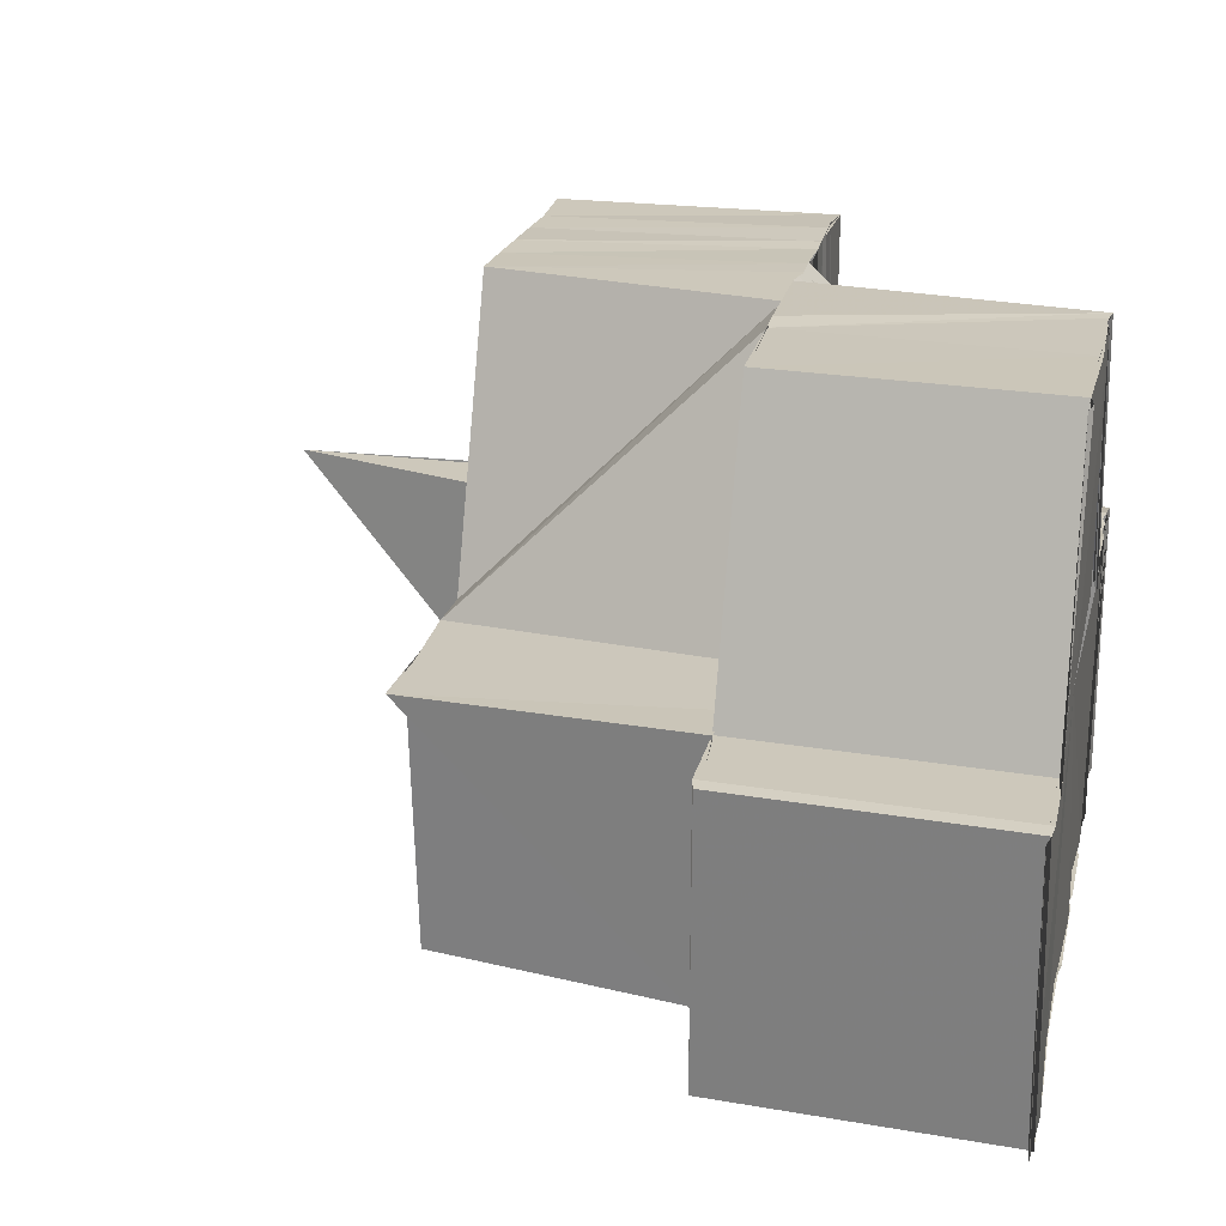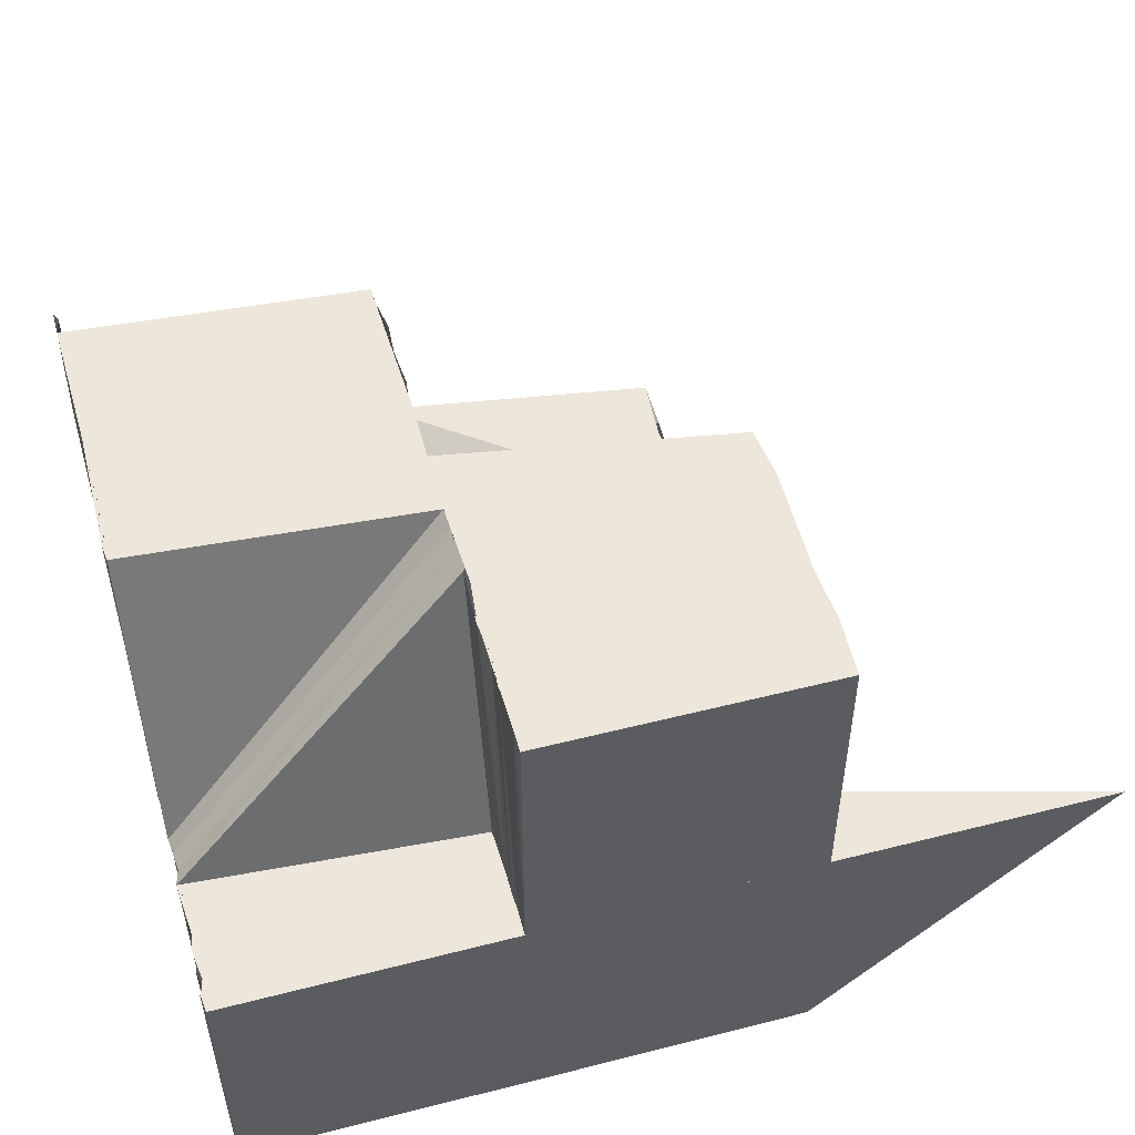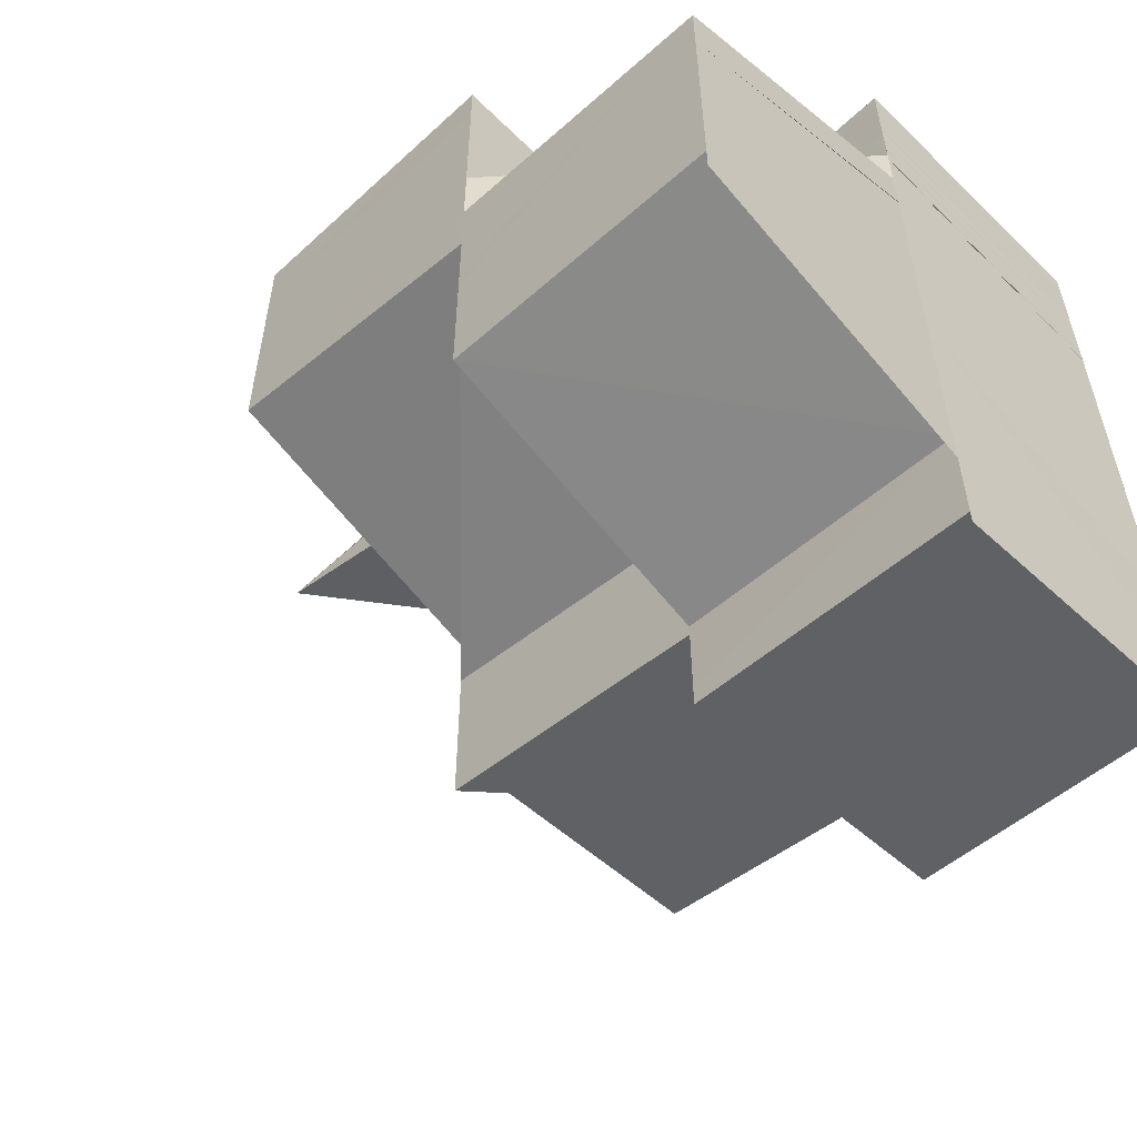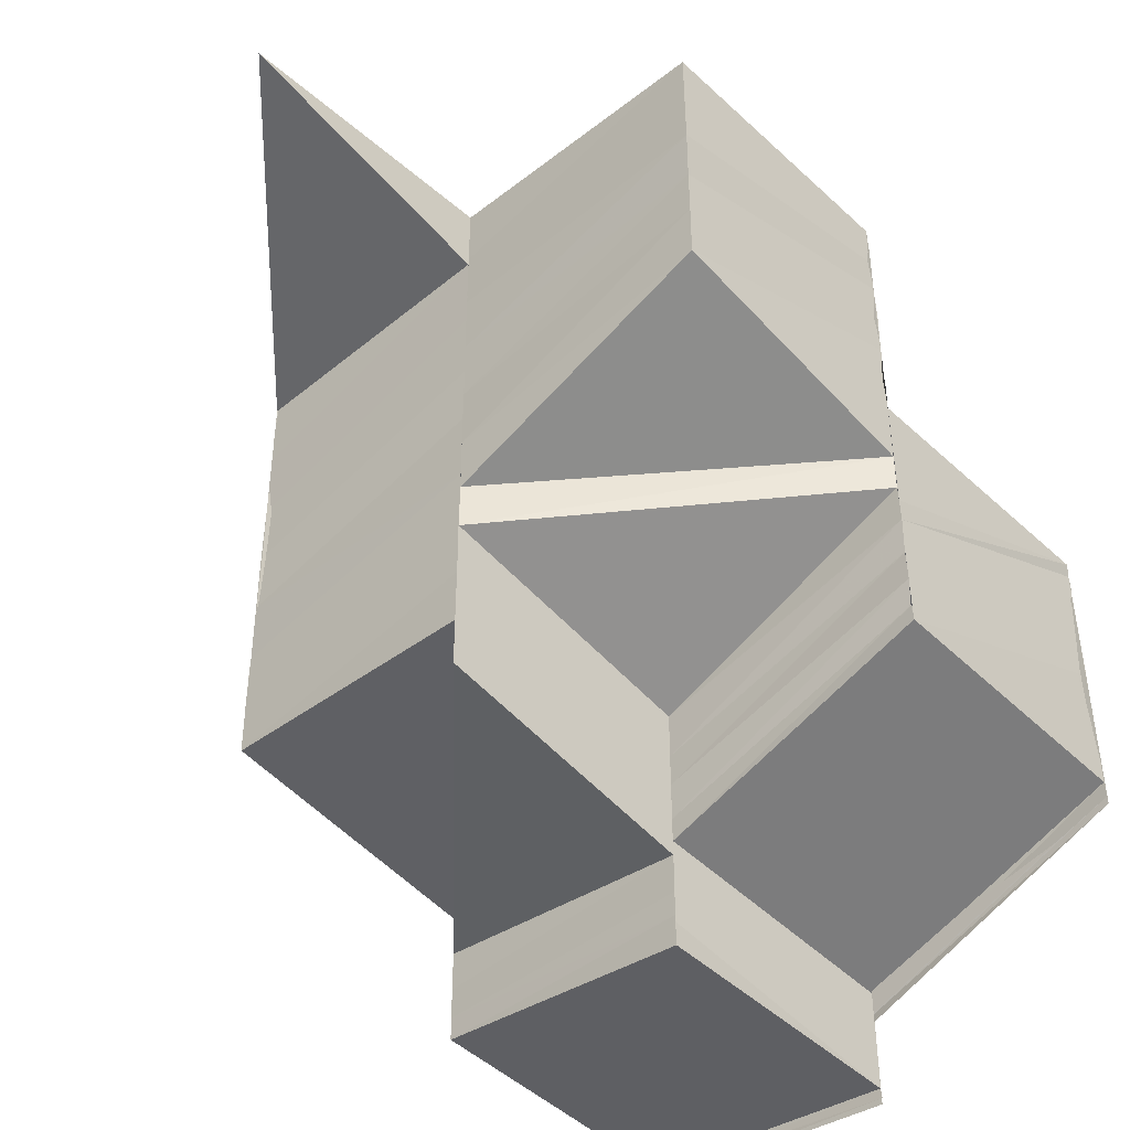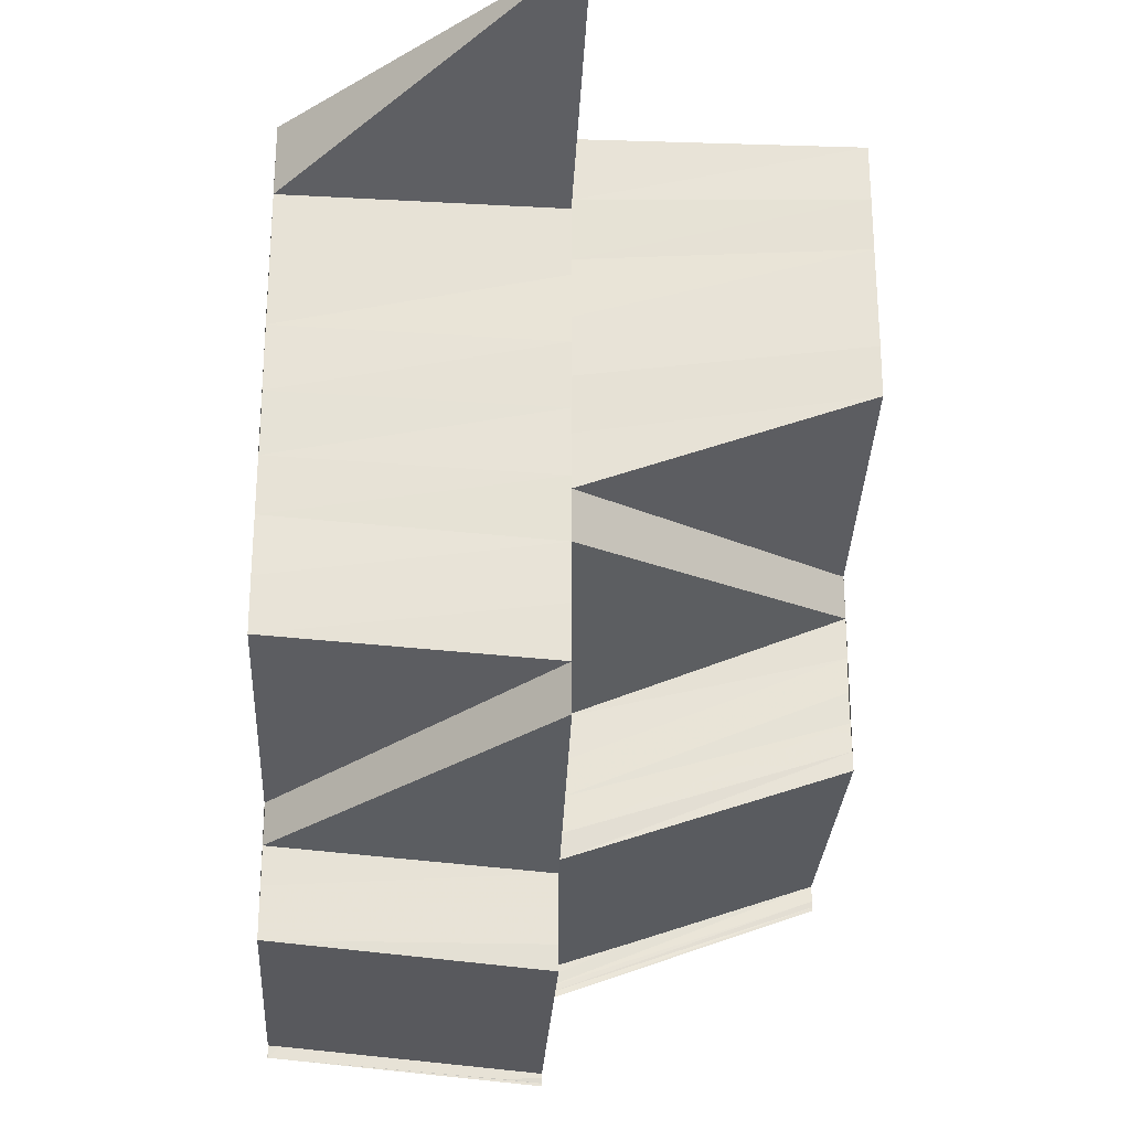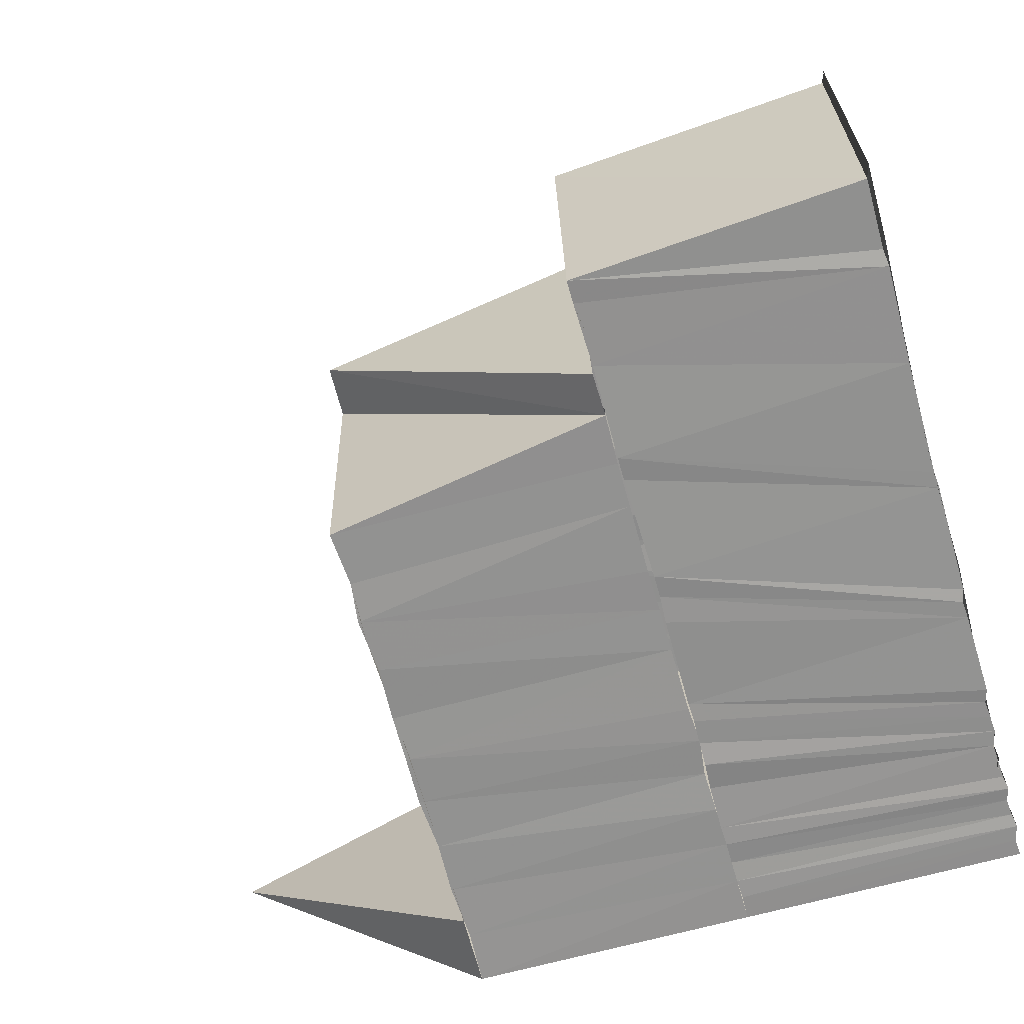
<metadata>
{"format":"obj","ext":"obj","renderer":"f3d","projection":"perspective","resolution":1024,"background":"white","views":[{"elev":21.8,"azim":-167.2,"up":"+Y"},{"elev":52.0,"azim":-15.5,"up":"+Y"},{"elev":-55.9,"azim":-135.6,"up":"+Z"},{"elev":-42.8,"azim":133.3,"up":"+Z"},{"elev":-26.2,"azim":86.9,"up":"+Z"},{"elev":-66.5,"azim":-164.4,"up":"+Y"}]}
</metadata>
<code>
o 29639
v 2225 1882 22.05
v 2225 1882 22.05
v 2225 1882 22.05
v 2225 1882 22.05
v 2225 1882 22.05
v 2225 1882 22.05
v 2225 1882 22.05
v 2225 1882 22.05
v 2225 1882 22.05
v 2225 1882 22.05
v 2225 1882 22.05
v 2225 1882 22.05
v 2225 1882 22.05
v 2225 1882 22.05
v 2225 1882 22.05
v 2225 1882 22.05
v 2225 1882 22.05
v 2225 1882 22.05
v 2225 1882 22.05
v 2225 1882 22.06
v 2225 1882 22.05
v 2225 1882 22.05
v 2225 1882 22.05
v 2225 1882 22.06
v 2225 1882 22.05
v 2225 1882 22.06
v 2225 1882 22.05
v 2225 1882 22.06
v 2225 1882 22.06
v 2225 1882 22.06
v 2225 1882 22.06
v 2225 1882 22.05
v 2225 1882 22.05
v 2225 1882 22.05
v 2225 1882 22.06
v 2225 1882 22.05
v 2225 1882 22.05
v 2225 1882 22.05
v 2225 1882 22.05
v 2225 1882 22.06
v 2225 1882 22.06
v 2225 1882 22.06
v 2225 1882 22.06
v 2225 1882 22.06
v 2225 1882 22.06
v 2225 1882 22.06
v 2225 1882 22.07
v 2225 1882 22.06
v 2225 1882 22.07
v 2225 1882 22.07
v 2225 1882 22.07
v 2225 1882 22.07
v 2225 1882 22.07
v 2225 1882 22.07
v 2225 1882 22.07
v 2225 1882 22.07
v 2225 1882 22.07
v 2225 1882 22.07
v 2225 1882 22.07
v 2225 1882 22.07
v 2225 1882 22.07
v 2225 1882 22.07
v 2225 1882 22.07
v 2225 1882 22.07
v 2225 1882 22.07
v 2225 1882 22.07
v 2225 1882 22.07
v 2225 1882 22.07
v 2225 1882 22.07
v 2225 1882 22.07
v 2225 1882 22.07
v 2225 1882 22.07
v 2225 1882 22.07
v 2225 1882 22.07
v 2225 1882 22.07
v 2225 1882 22.07
v 2225 1882 22.07
v 2225 1882 22.07
v 2225 1882 22.07
v 2225 1882 22.07
v 2225 1882 22.07
v 2225 1882 22.07
v 2225 1882 22.07
v 2225 1882 22.07
v 2225 1882 22.07
v 2225 1882 22.07
v 2225 1882 22.07
v 2225 1882 22.07
v 2225 1882 22.07
v 2225 1882 22.07
v 2225 1882 22.07
v 2225 1882 22.07
v 2225 1882 22.07
v 2225 1882 22.07
v 2225 1882 22.07
v 2225 1882 22.07
v 2225 1882 22.07
v 2225 1882 22.07
v 2225 1882 22.07
v 2225 1882 22.07
v 2225 1882 22.07
v 2225 1882 22.07
v 2225 1882 22.07
v 2225 1882 22.07
v 2225 1882 22.07
v 2225 1882 22.07
v 2225 1882 22.07
v 2225 1882 22.07
v 2225 1882 22.07
v 2225 1882 22.07
v 2225 1882 22.07
v 2225 1882 22.07
v 2225 1882 22.07
v 2225 1882 22.07
v 2225 1882 22.07
v 2225 1882 22.07
v 2225 1882 22.07
v 2225 1882 22.07
v 2225 1882 22.07
v 2225 1882 22.07
v 2225 1882 22.07
v 2225 1882 22.07
v 2225 1882 22.07
v 2225 1882 22.07
v 2225 1882 22.07
v 2225 1882 22.07
v 2225 1882 22.07
v 2225 1882 22.07
v 2225 1882 22.07
v 2225 1882 22.07
v 2225 1882 22.07
v 2225 1882 22.07
v 2225 1882 22.07
v 2225 1882 22.07
v 2225 1882 22.07
v 2225 1882 22.07
v 2225 1882 22.07
v 2225 1882 22.07
v 2225 1882 22.06
v 2225 1882 22.07
v 2225 1882 22.06
v 2225 1882 22.06
v 2225 1882 22.06
v 2225 1882 22.06
v 2225 1882 22.05
v 2225 1882 22.05
v 2225 1882 22.05
v 2225 1882 22.05
v 2225 1882 22.05
v 2225 1882 22.05
v 2225 1882 22.05
v 2225 1882 22.05
v 2225 1882 22.06
v 2225 1882 22.05
v 2225 1882 22.05
v 2225 1882 22.05
v 2225 1882 22.06
v 2225 1882 22.06
v 2225 1882 22.06
v 2225 1882 22.06
v 2225 1882 22.06
v 2225 1882 22.06
v 2225 1882 22.06
v 2225 1882 22.07
v 2225 1882 22.06
v 2225 1882 22.07
v 2225 1882 22.07
v 2225 1882 22.06
v 2225 1882 22.07
v 2225 1882 22.07
v 2225 1882 22.07
v 2225 1882 22.07
v 2225 1882 22.07
v 2225 1882 22.07
v 2225 1882 22.07
v 2225 1882 22.07
v 2225 1882 22.07
v 2225 1882 22.07
v 2225 1882 22.07
v 2225 1882 22.07
v 2225 1882 22.07
v 2225 1882 22.07
v 2225 1882 22.07
v 2225 1882 22.07
v 2225 1882 22.07
v 2225 1882 22.07
v 2225 1882 22.07
v 2225 1882 22.07
v 2225 1882 22.07
v 2225 1882 22.07
v 2225 1882 22.07
v 2225 1882 22.07
v 2225 1882 22.07
v 2225 1882 22.07
v 2225 1882 22.06
v 2225 1882 22.07
v 2225 1882 22.07
v 2225 1882 22.07
v 2225 1882 22.06
v 2225 1882 22.07
v 2225 1882 22.06
v 2225 1882 22.06
v 2225 1882 22.06
v 2225 1882 22.06
v 2225 1882 22.06
v 2225 1882 22.06
v 2225 1882 22.06
v 2225 1882 22.06
v 2225 1882 22.05
v 2225 1882 22.06
v 2225 1882 22.05
v 2225 1882 22.05
v 2225 1882 22.05
v 2225 1882 22.05
v 2225 1882 22.05
v 2225 1882 22.05
v 2225 1882 22.05
v 2225 1882 22.05
v 2225 1882 22.05
v 2225 1882 22.05
v 2225 1882 22.05
v 2225 1882 22.05
v 2225 1882 22.05
v 2225 1882 22.07
v 2225 1882 22.06
v 2225 1882 22.06
v 2225 1882 22.07
v 2225 1882 22.06
v 2225 1882 22.07
v 2225 1882 22.06
v 2225 1882 22.07
v 2225 1882 22.07
v 2225 1882 22.07
v 2225 1882 22.06
v 2225 1882 22.06
v 2225 1882 22.07
v 2225 1882 22.06
v 2225 1882 22.06
v 2225 1882 22.05
v 2225 1882 22.05
v 2225 1882 22.05
v 2225 1882 22.05
v 2225 1882 22.06
v 2225 1882 22.06
v 2225 1882 22.07
v 2225 1882 22.05
v 2225 1882 22.05
v 2225 1882 22.05
v 2225 1882 22.05
v 2225 1882 22.05
v 2225 1882 22.05
v 2225 1882 22.05
v 2225 1882 22.05
v 2225 1882 22.05
v 2225 1882 22.05
v 2225 1882 22.05
v 2225 1882 22.05
v 2225 1882 22.05
v 2225 1882 22.05
v 2225 1882 22.05
v 2225 1882 22.05
v 2225 1882 22.05
v 2225 1882 22.06
v 2225 1882 22.06
v 2225 1882 22.05
v 2225 1882 22.06
v 2225 1882 22.06
v 2225 1882 22.06
v 2225 1882 22.06
v 2225 1882 22.06
v 2225 1882 22.06
v 2225 1882 22.06
v 2225 1882 22.06
v 2225 1882 22.06
v 2225 1882 22.07
v 2225 1882 22.07
v 2225 1882 22.07
v 2225 1882 22.07
v 2225 1882 22.07
v 2225 1882 22.07
v 2225 1882 22.07
v 2225 1882 22.07
v 2225 1882 22.07
v 2225 1882 22.07
v 2225 1882 22.07
v 2225 1882 22.05
v 2225 1882 22.06
v 2225 1882 22.05
v 2225 1882 22.06
v 2225 1882 22.05
v 2225 1882 22.06
v 2225 1882 22.06
v 2225 1882 22.06
v 2225 1882 22.06
v 2225 1882 22.06
v 2225 1882 22.06
v 2225 1882 22.07
v 2225 1882 22.07
v 2225 1882 22.07
v 2225 1882 22.07
v 2225 1882 22.07
v 2225 1882 22.07
v 2225 1882 22.07
v 2225 1882 22.07
f 1 2 3
f 1 4 2
f 5 6 2
f 6 7 8
f 7 9 10
f 11 10 8
f 12 13 4
f 14 13 12
f 14 15 13
f 13 16 17
f 18 19 14
f 20 21 15
f 22 20 23
f 20 24 21
f 24 25 21
f 24 26 25
f 26 27 25
f 26 28 27
f 28 29 27
f 28 30 31
f 29 32 33
f 33 32 34
f 29 35 32
f 33 36 37
f 34 38 39
f 40 35 41
f 42 43 35
f 43 44 35
f 43 45 46
f 47 48 43
f 47 49 48
f 49 50 45
f 51 52 50
f 49 51 53
f 54 55 52
f 51 54 56
f 57 58 55
f 54 57 59
f 60 61 58
f 57 62 63
f 64 60 65
f 66 64 65
f 67 65 68
f 69 66 68
f 70 71 67
f 72 69 73
f 74 68 73
f 75 70 74
f 70 76 77
f 75 77 78
f 79 80 76
f 81 75 82
f 81 78 83
f 82 73 84
f 85 72 84
f 86 85 87
f 88 84 87
f 89 81 88
f 89 83 90
f 91 87 92
f 93 90 94
f 95 89 96
f 95 96 93
f 97 98 95
f 98 99 100
f 101 100 95
f 99 102 103
f 104 103 100
f 102 105 106
f 107 106 103
f 105 108 109
f 110 109 106
f 111 112 109
f 108 113 112
f 113 79 112
f 113 114 115
f 116 117 111
f 118 116 110
f 116 119 120
f 118 120 121
f 122 123 119
f 122 113 124
f 125 122 118
f 125 122 124
f 126 125 124
f 126 125 127
f 128 126 127
f 129 130 124
f 129 130 131
f 132 129 131
f 133 129 134
f 63 131 135
f 136 132 135
f 59 135 137
f 138 136 137
f 56 137 139
f 140 138 139
f 53 139 141
f 142 140 141
f 143 141 144
f 145 146 147
f 145 148 146
f 148 149 146
f 148 150 149
f 151 152 149
f 153 154 150
f 155 154 156
f 153 157 154
f 158 157 153
f 159 160 157
f 161 162 157
f 161 163 162
f 164 163 165
f 166 167 163
f 167 168 163
f 167 169 168
f 169 170 168
f 169 93 170
f 93 171 170
f 172 93 173
f 174 172 173
f 172 175 93
f 176 174 177
f 176 177 178
f 175 179 93
f 175 180 179
f 180 181 179
f 180 182 181
f 182 183 181
f 182 184 183
f 184 185 183
f 184 186 185
f 186 187 185
f 186 188 187
f 188 95 187
f 189 190 188
f 191 190 189
f 192 191 189
f 192 189 175
f 193 192 175
f 193 175 194
f 195 193 194
f 190 196 197
f 195 194 198
f 199 195 198
f 199 198 200
f 201 199 200
f 202 199 201
f 203 202 201
f 203 201 204
f 205 203 204
f 205 204 206
f 207 205 206
f 208 205 207
f 209 208 207
f 209 207 210
f 211 209 210
f 212 209 211
f 10 212 211
f 213 212 10
f 214 215 213
f 214 216 215
f 217 214 213
f 218 219 215
f 220 217 221
f 217 222 223
f 224 225 226
f 224 227 225
f 227 228 225
f 227 229 228
f 229 230 228
f 229 231 230
f 231 158 230
f 231 232 158
f 232 233 234
f 232 234 235
f 236 226 237
f 226 238 237
f 238 239 237
f 239 147 237
f 240 3 237
f 3 241 237
f 241 242 237
f 242 243 237
f 243 244 237
f 244 245 237
f 245 194 237
f 194 178 237
f 246 247 248
f 247 249 250
f 251 252 253
f 254 255 256
f 257 258 259
f 260 261 262
f 261 263 264
f 265 264 262
f 264 266 267
f 266 268 267
f 269 266 264
f 266 270 268
f 270 271 268
f 270 272 271
f 272 273 271
f 271 273 274
f 273 275 274
f 273 276 275
f 276 277 275
f 276 278 277
f 278 279 277
f 278 280 279
f 280 281 279
f 280 282 281
f 190 281 101
f 282 118 281
f 282 283 118
f 281 284 196
f 285 121 284
f 281 285 104
f 285 118 107
f 286 287 288
f 287 289 290
f 287 291 269
f 291 292 269
f 291 293 292
f 293 294 292
f 293 295 294
f 295 296 294
f 295 297 296
f 297 298 296
f 297 299 298
f 299 300 298
f 299 301 300
f 301 127 300
f 302 303 304

</code>
